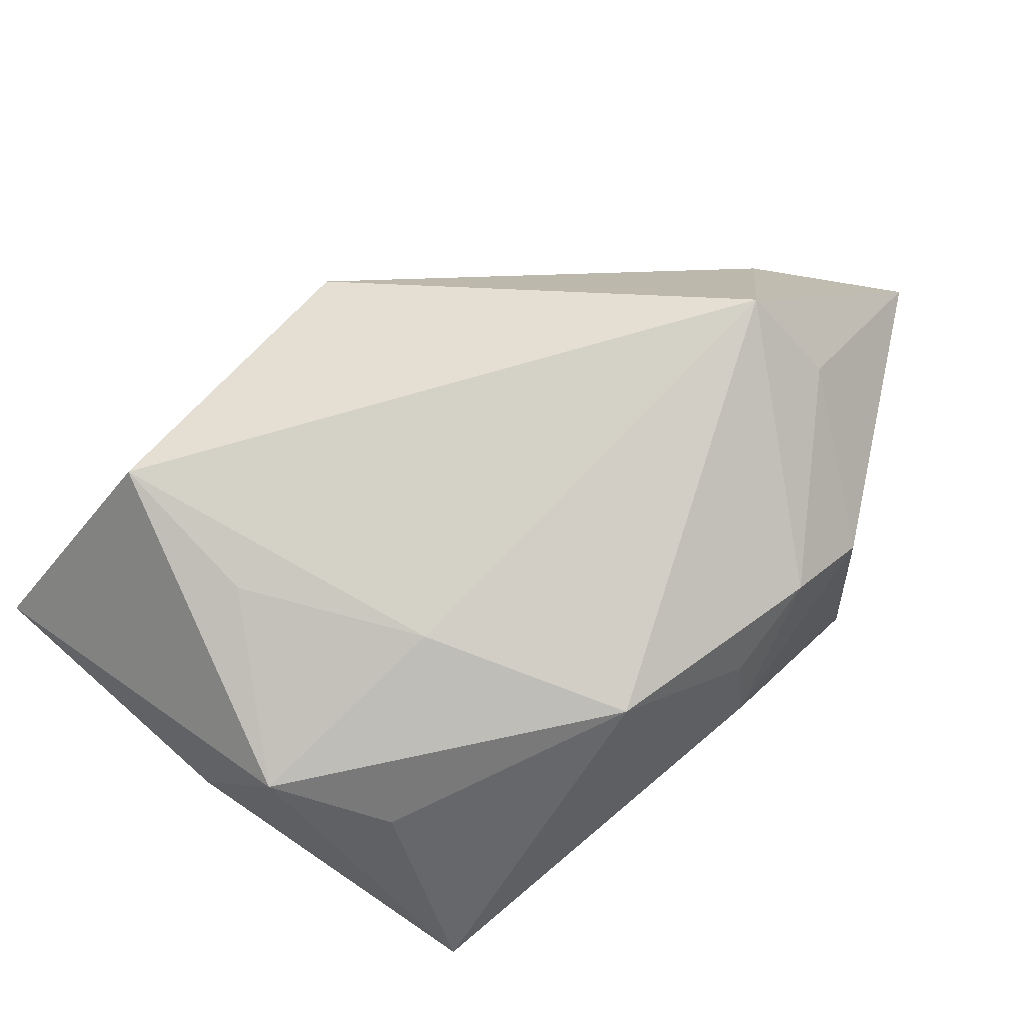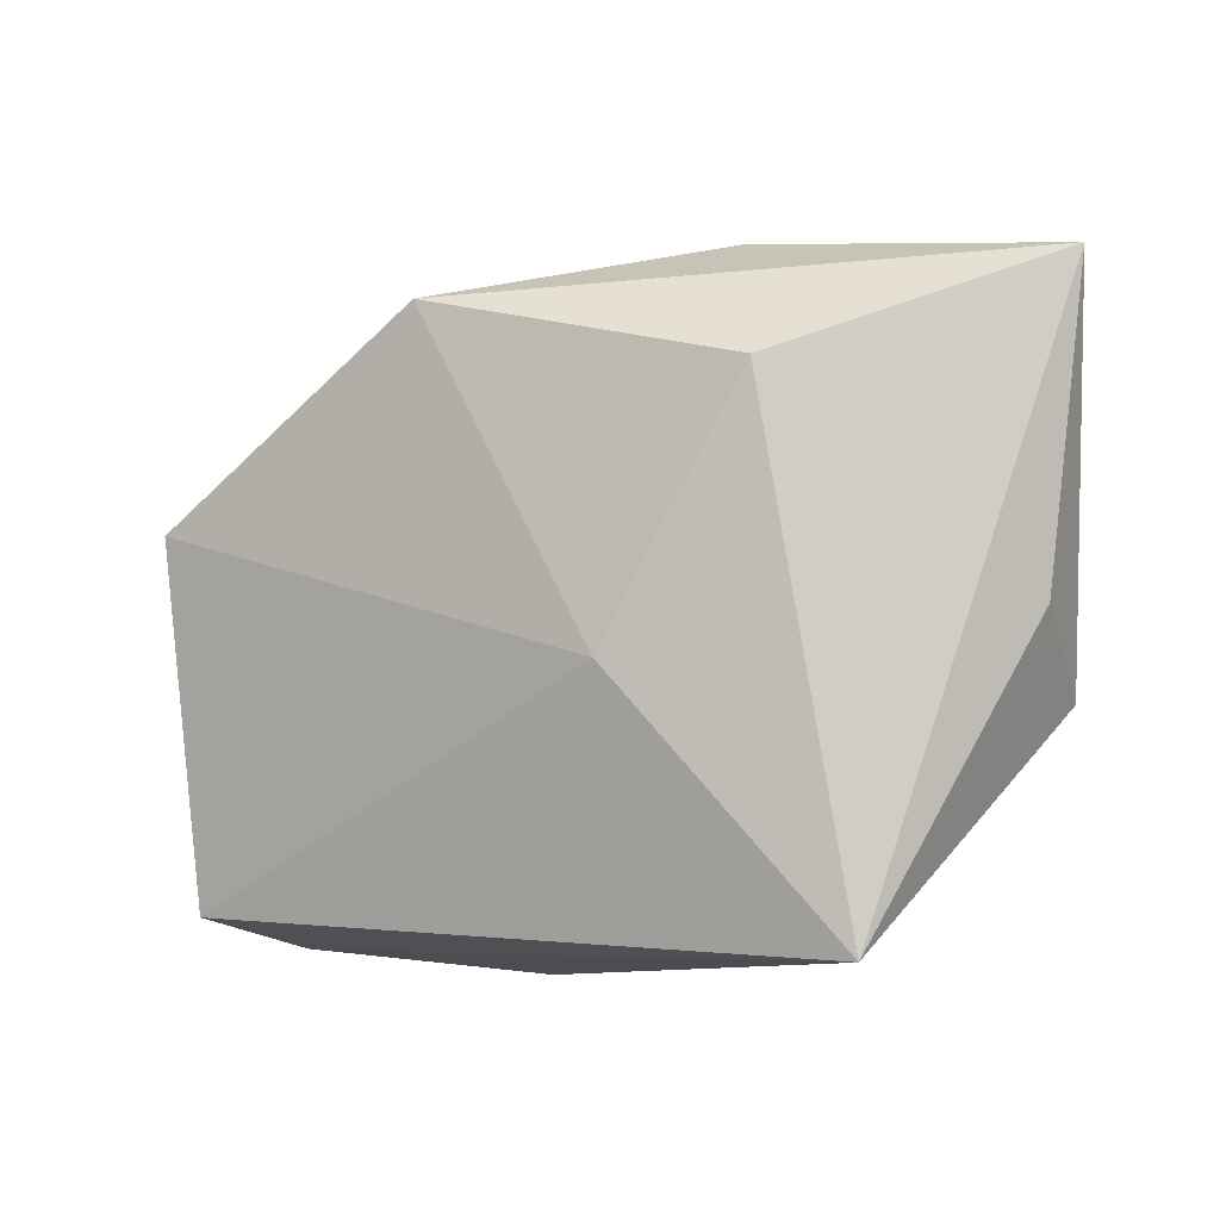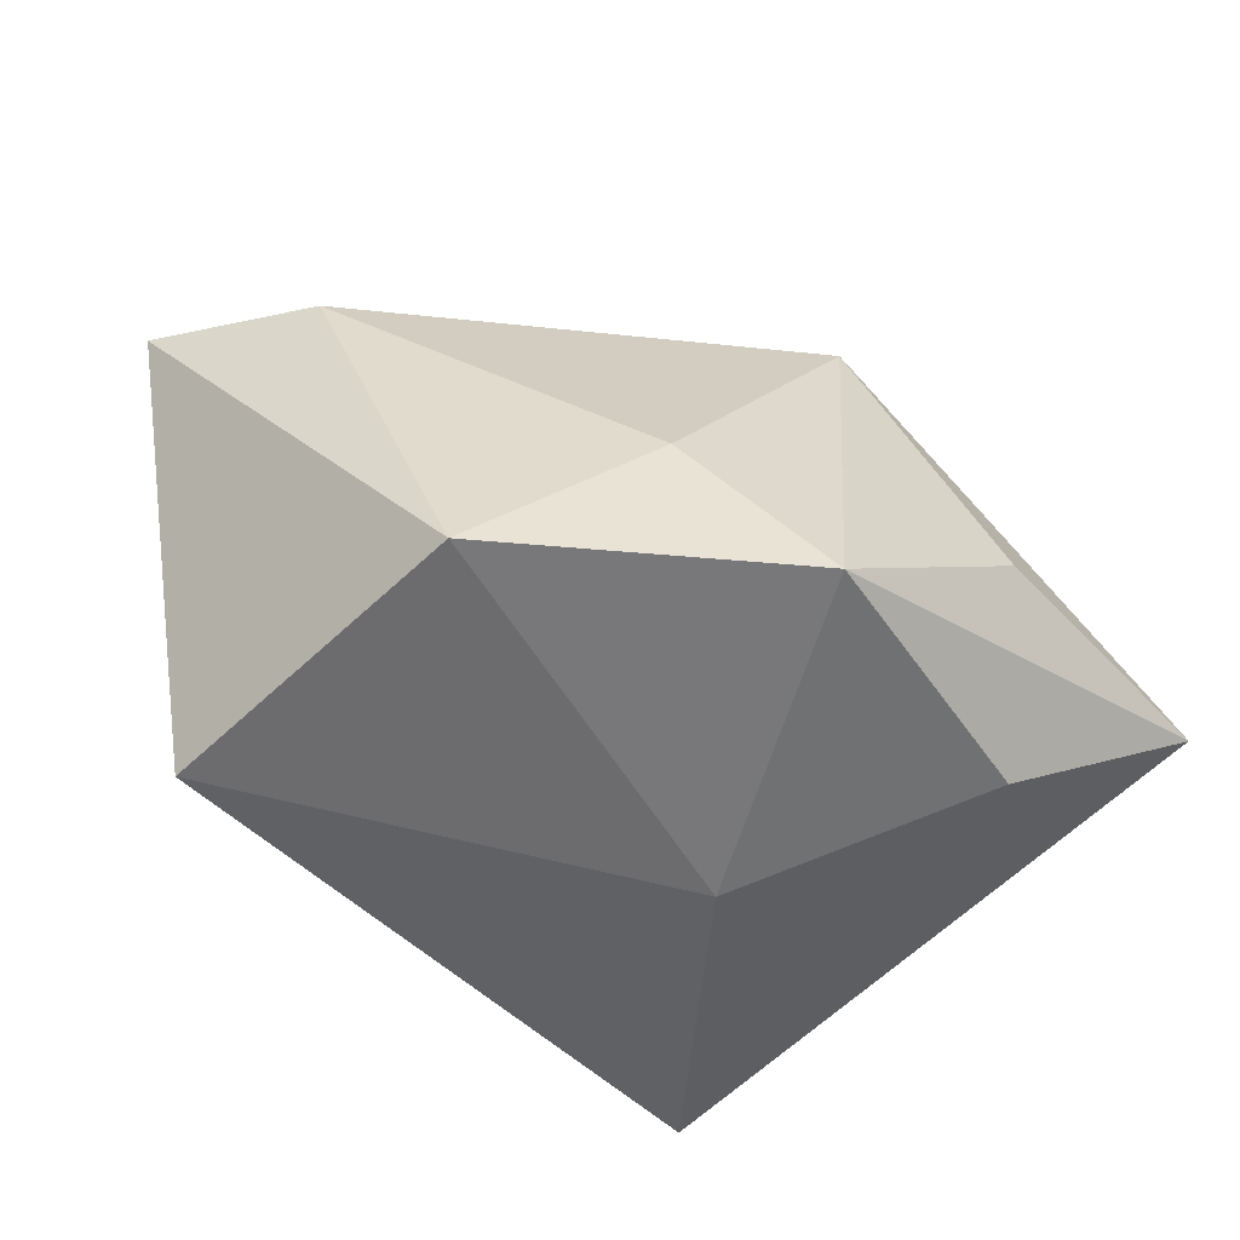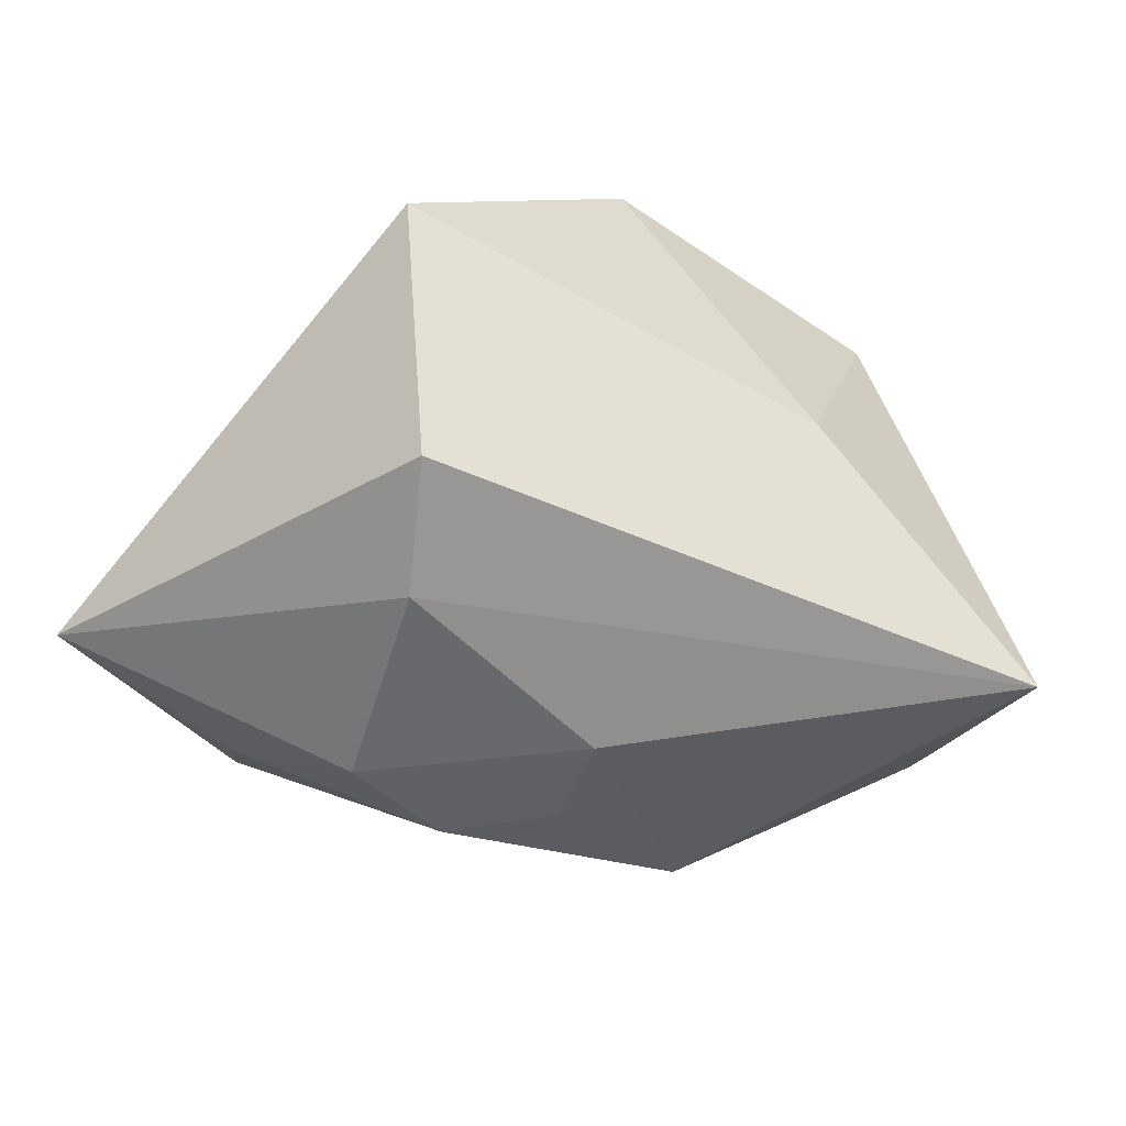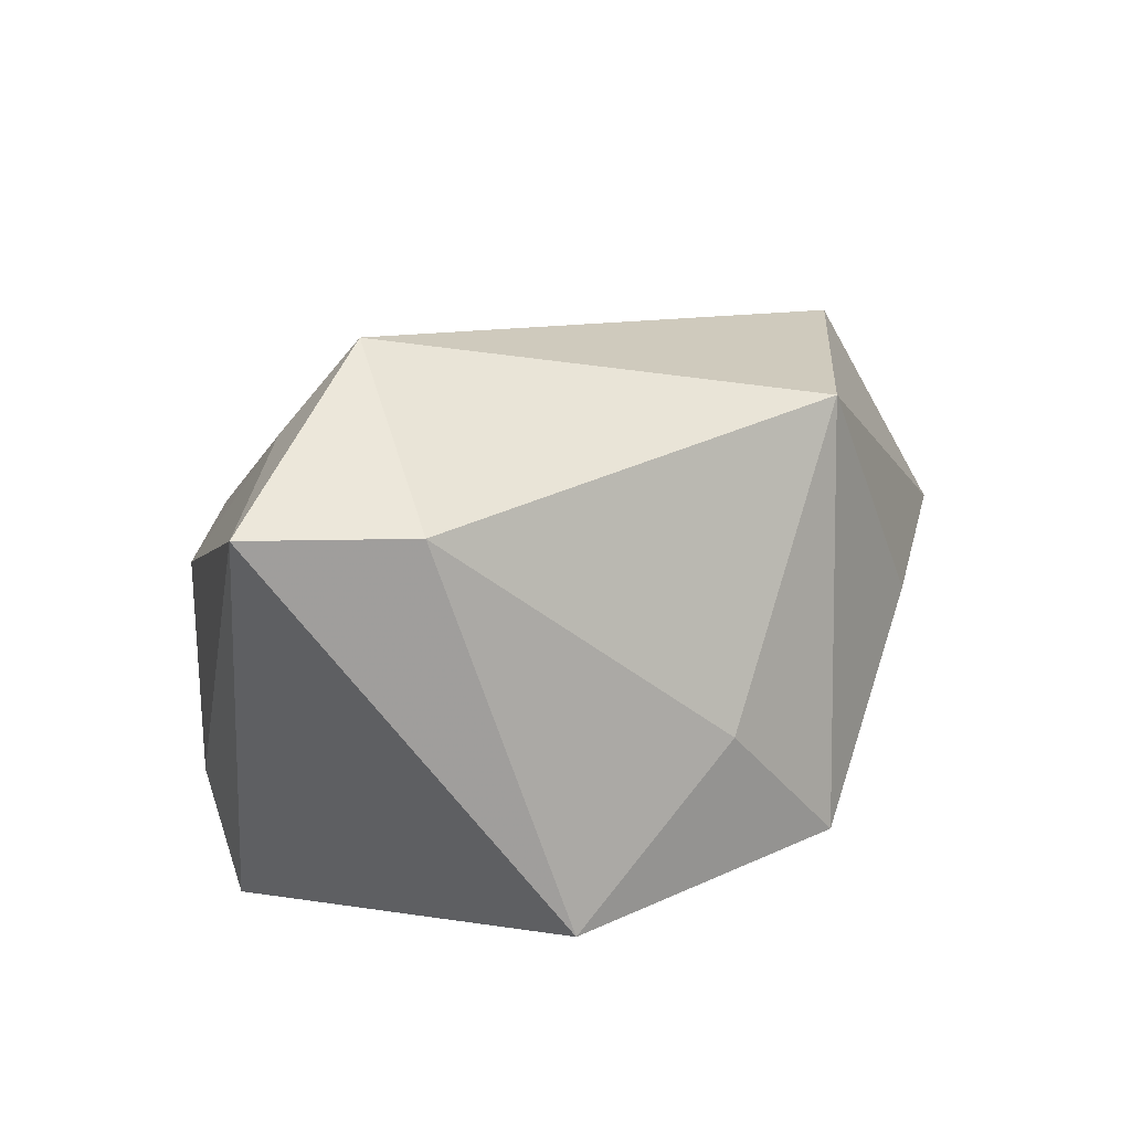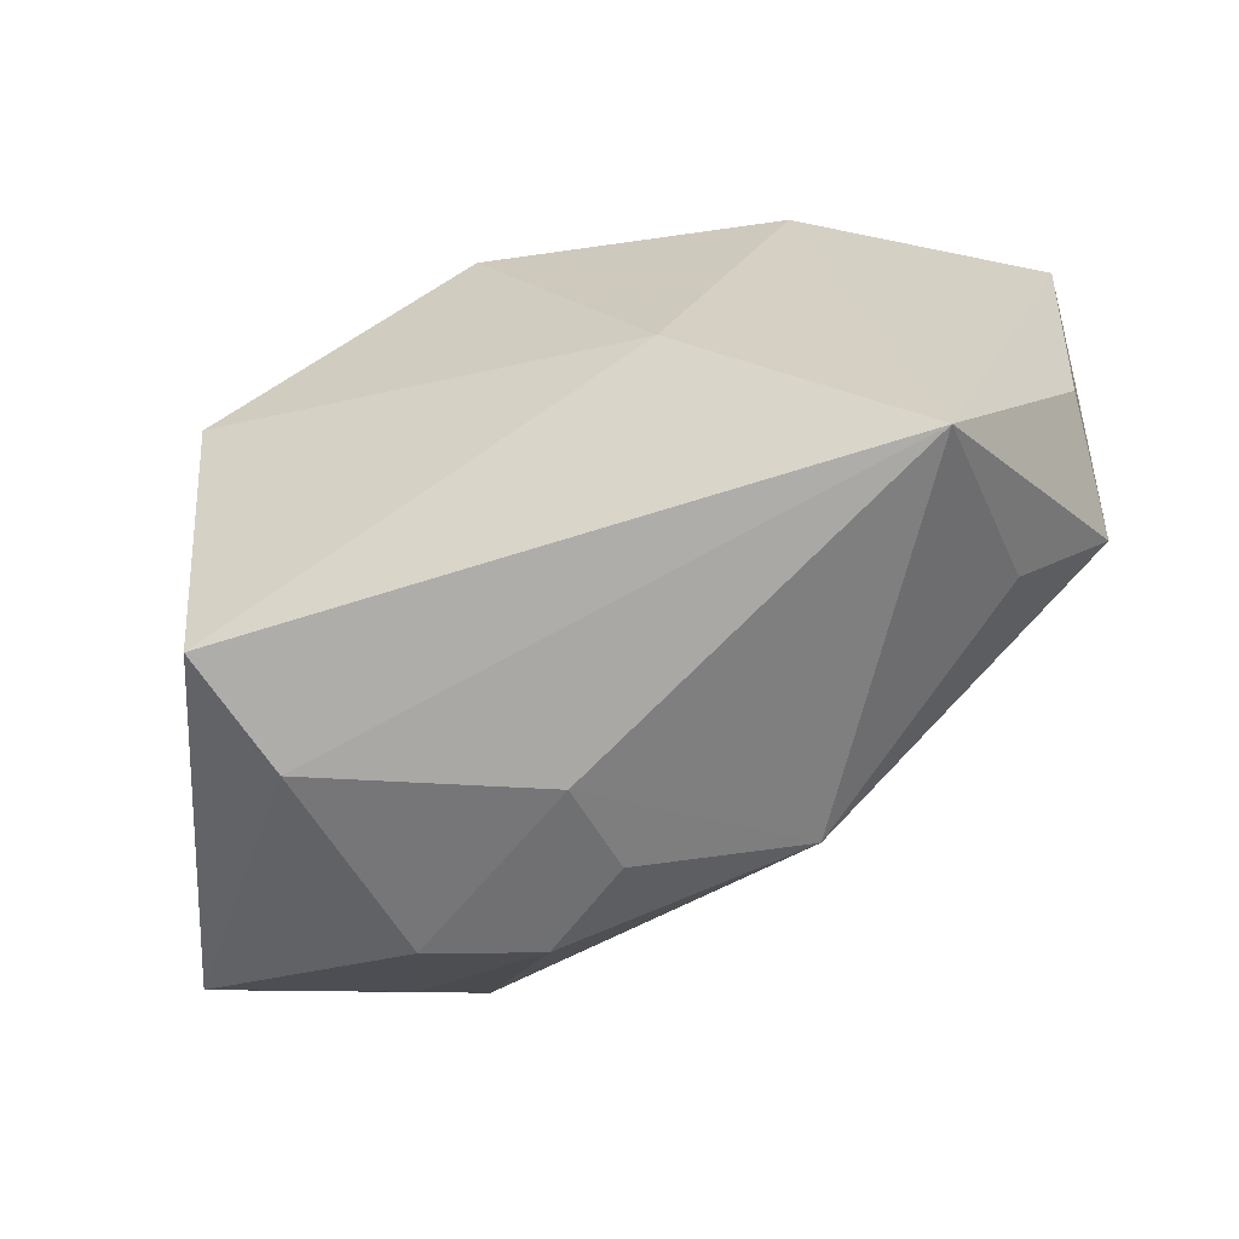
<metadata>
{"format":"obj","ext":"obj","renderer":"f3d","projection":"perspective","resolution":1024,"background":"white","views":[{"elev":53.0,"azim":-48.5,"up":"+Z"},{"elev":7.0,"azim":-151.5,"up":"+Y"},{"elev":-53.8,"azim":130.3,"up":"+Z"},{"elev":-47.1,"azim":152.8,"up":"+Y"},{"elev":15.9,"azim":102.6,"up":"+Z"},{"elev":-53.2,"azim":-160.2,"up":"+Y"}]}
</metadata>
<code>
v 0.002611 -0.0306 0.003918
v -0.04073 0.004854 -0.003912
v 0.01114 -0.03122 0.009973
v 0.02477 -0.02918 -0.01283
v -0.02066 0.02455 -0.01712
v 0.003874 -0.03069 -0.005191
v 0.028 -0.0196 0.02085
v 0.01945 0.02075 -0.007575
v 0.02464 -0.01283 0.02937
v -0.02128 -0.008713 0.01497
v 0.008145 0.02872 -0.02039
v -0.0121 -0.02719 0.009622
v -0.04122 0.0332 0.001215
v -0.03057 0.0223 0.02395
v -0.01257 0.0332 -0.001547
v -0.04003 -0.004649 0.005201
v -0.03046 0.007828 0.01753
v 0.03937 -0.00279 0.01535
v 0.03172 0.008481 -0.02327
v 0.02122 -0.0311 0.006562
v -0.03269 -0.01406 -0.0006953
v -0.01009 0.000833 -0.02327
v 0.002329 0.02738 0.02147
v 0.04654 -0.01747 0.01616
v 0.02875 -0.02453 -0.02327
v -0.03211 -0.02136 -0.0213
f 26 13 5
f 26 5 22
f 19 25 22
f 22 25 26
f 11 5 13
f 11 22 5
f 19 22 11
f 2 13 26
f 26 16 2
f 2 16 13
f 19 11 8
f 8 11 23
f 18 23 9
f 18 8 23
f 19 8 18
f 12 3 9
f 26 6 12
f 24 18 9
f 19 18 24
f 24 25 19
f 13 23 15
f 15 11 13
f 23 11 15
f 13 16 14
f 16 17 14
f 14 23 13
f 9 23 14
f 25 24 4
f 26 25 4
f 4 6 26
f 10 17 16
f 16 12 10
f 10 14 17
f 10 12 9
f 9 14 10
f 21 16 26
f 26 12 21
f 21 12 16
f 1 6 3
f 3 12 1
f 1 12 6
f 9 3 7
f 7 24 9
f 3 6 20
f 6 4 20
f 20 4 24
f 20 7 3
f 24 7 20

</code>
